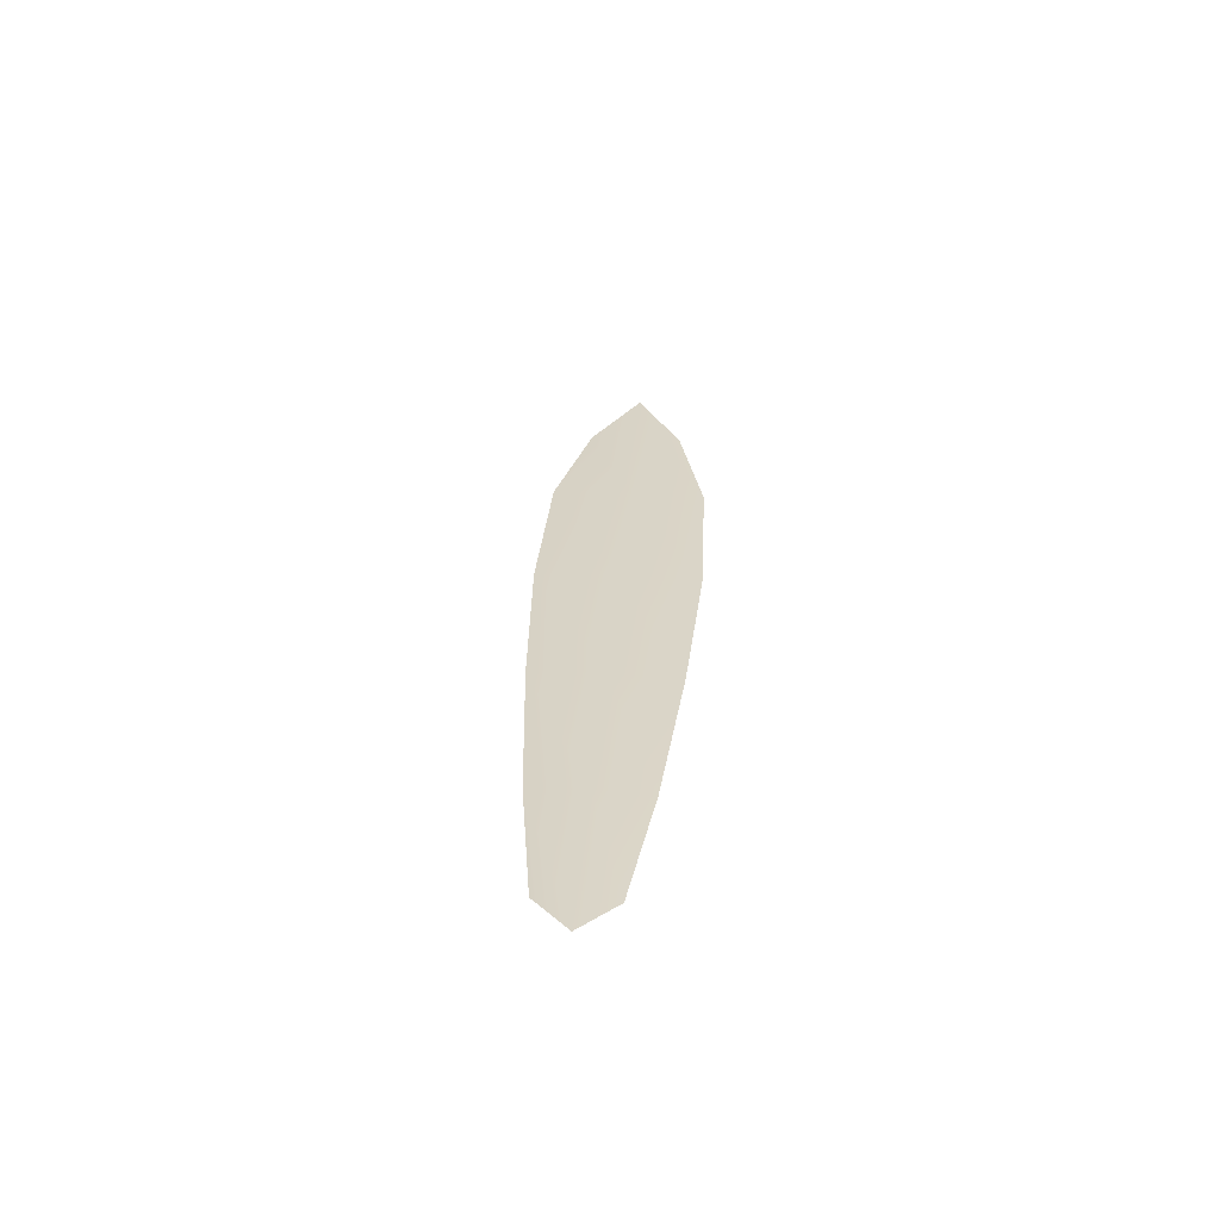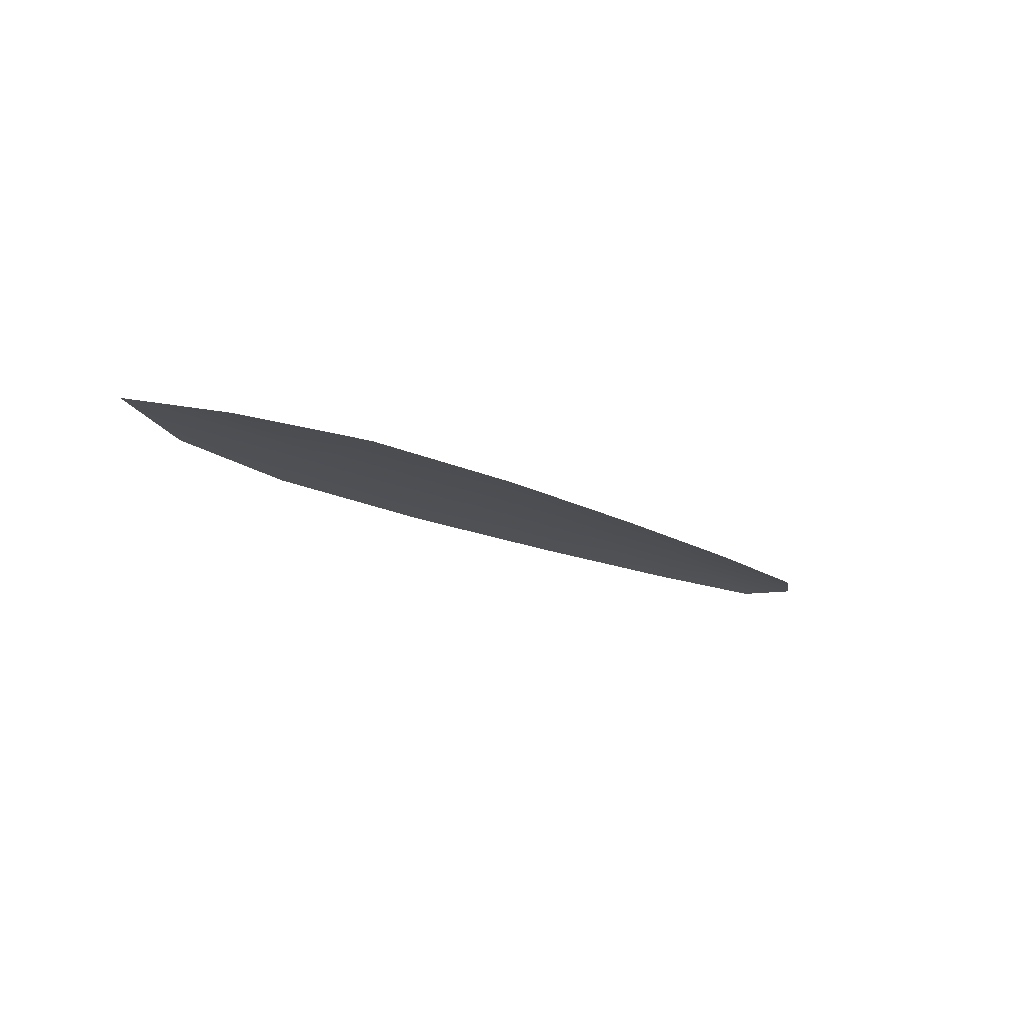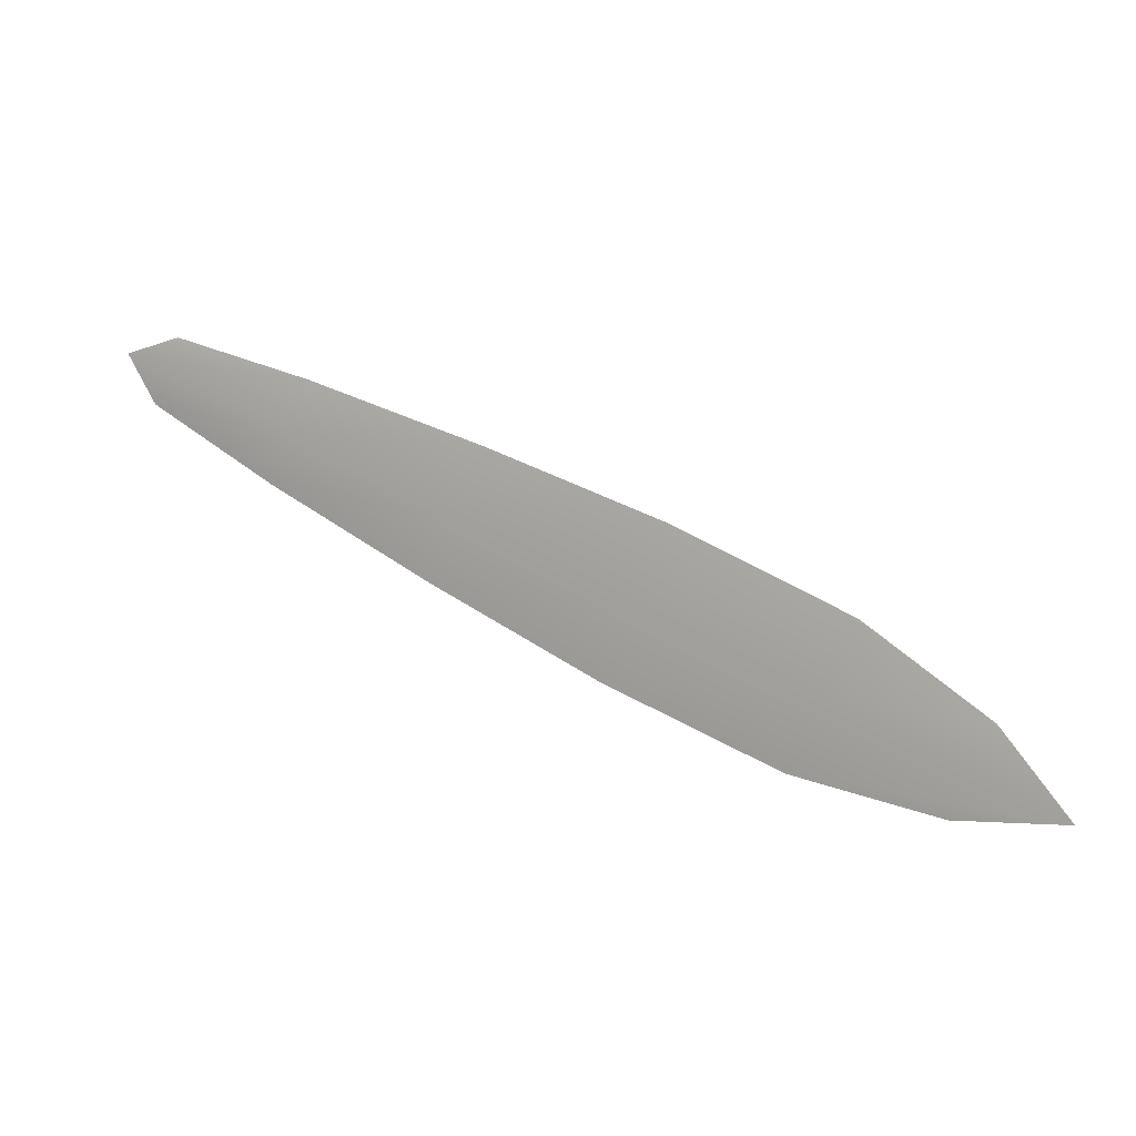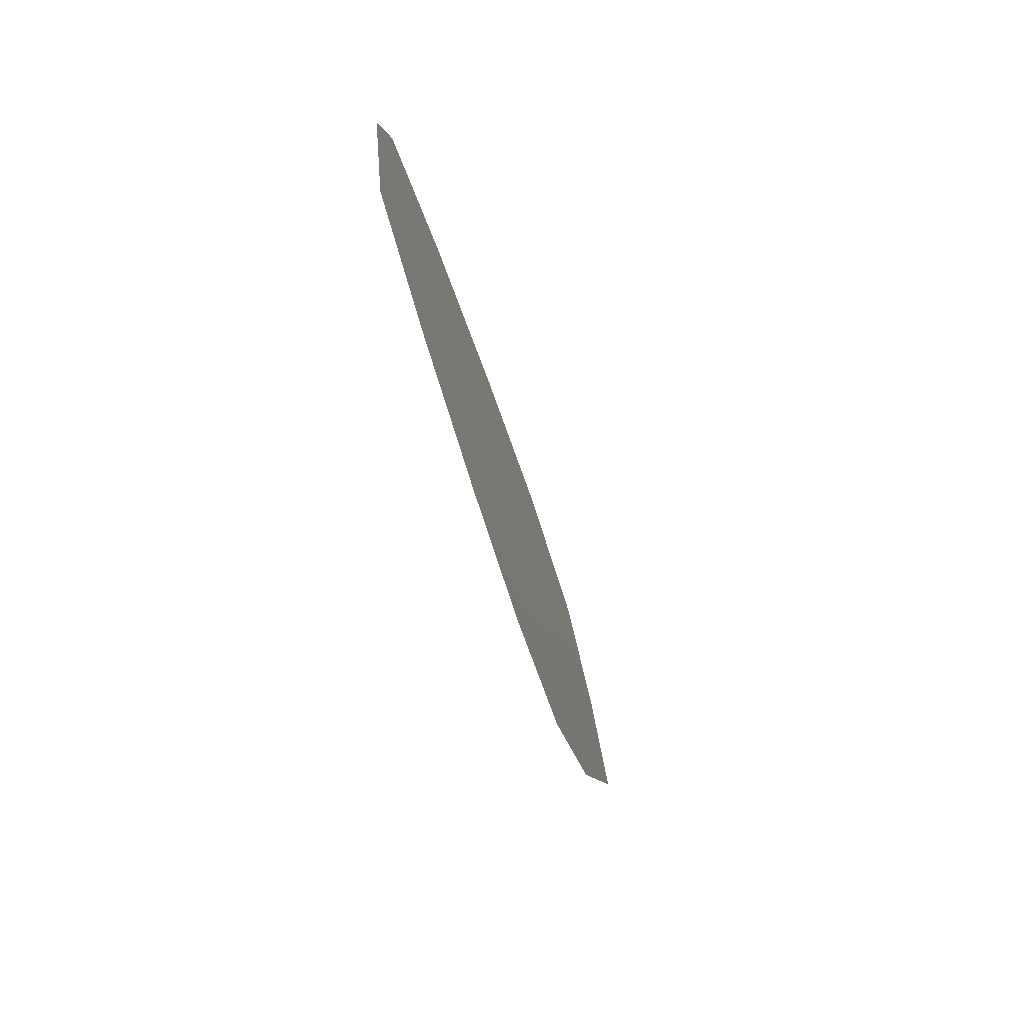
<metadata>
{"format":"obj","ext":"obj","renderer":"f3d","projection":"perspective","resolution":1024,"background":"white","views":[{"elev":28.5,"azim":-108.0,"up":"+Z"},{"elev":-18.1,"azim":115.4,"up":"+Z"},{"elev":10.5,"azim":22.6,"up":"+Y"},{"elev":-19.4,"azim":-75.9,"up":"+Y"}]}
</metadata>
<code>
o feather_flight_primary_015
v 0.2797 0.241 0.03204
v 0.2763 0.2331 0.03204
v 0.3759 0.2046 0.03204
v 0.3712 0.1938 0.03204
v 0.2731 0.239 0.03255
v 0.3843 0.1949 0.03255
v 0.2968 0.2367 0.03204
v 0.3187 0.2302 0.03204
v 0.3402 0.223 0.03204
v 0.3612 0.2143 0.03204
v 0.3536 0.1968 0.03204
v 0.3324 0.2049 0.03204
v 0.3118 0.2144 0.03204
v 0.2915 0.2245 0.03204
v 0.2942 0.2306 0.03255
v 0.3152 0.2223 0.03255
v 0.3363 0.2139 0.03255
v 0.3574 0.2056 0.03255
f 18 10 3 6
f 11 18 6 4
f 5 1 7 15
f 15 7 8 16
f 16 8 9 17
f 17 9 10 18
f 2 5 15 14
f 14 15 16 13
f 13 16 17 12
f 12 17 18 11

</code>
